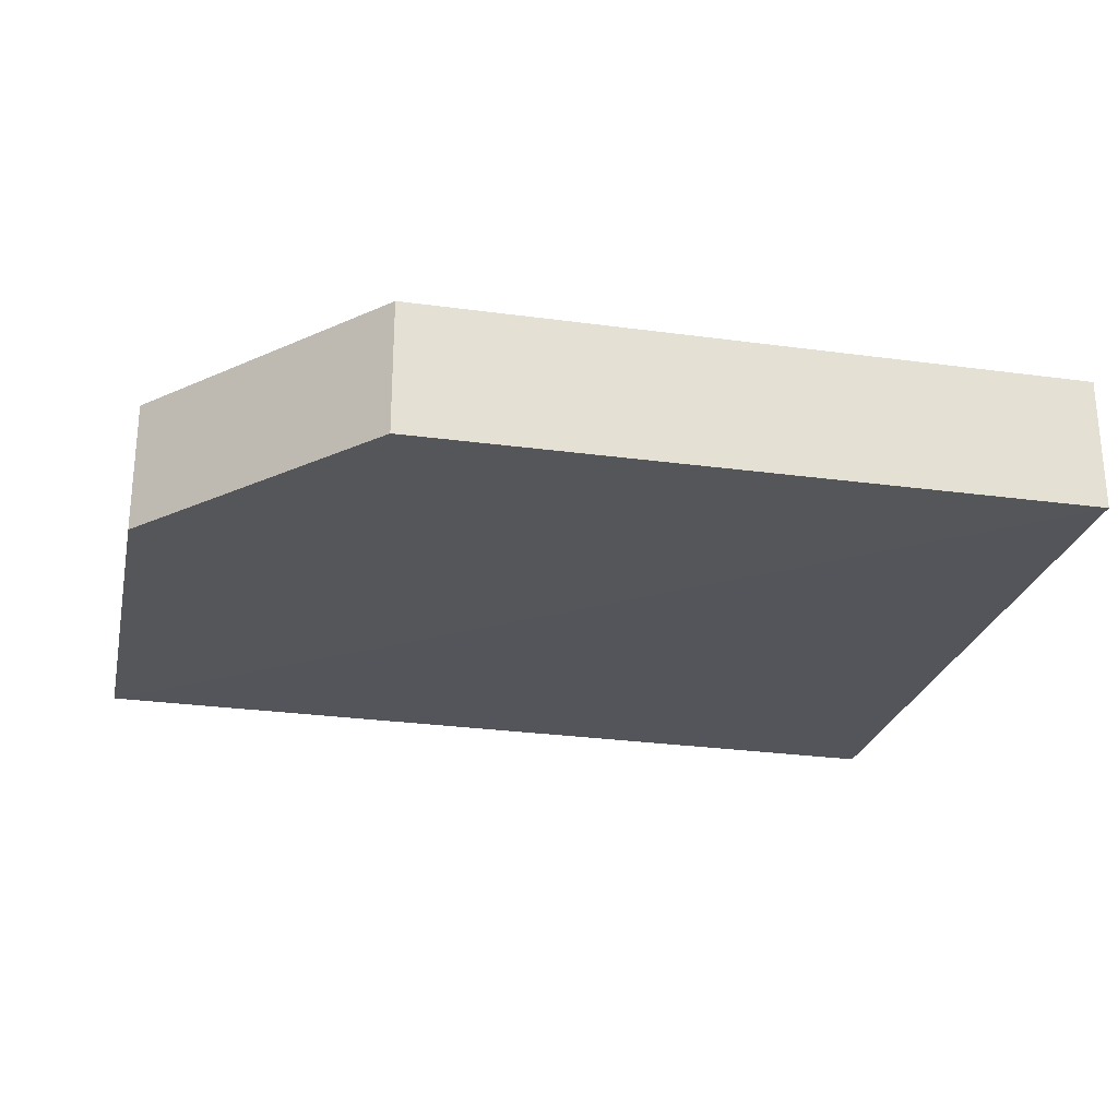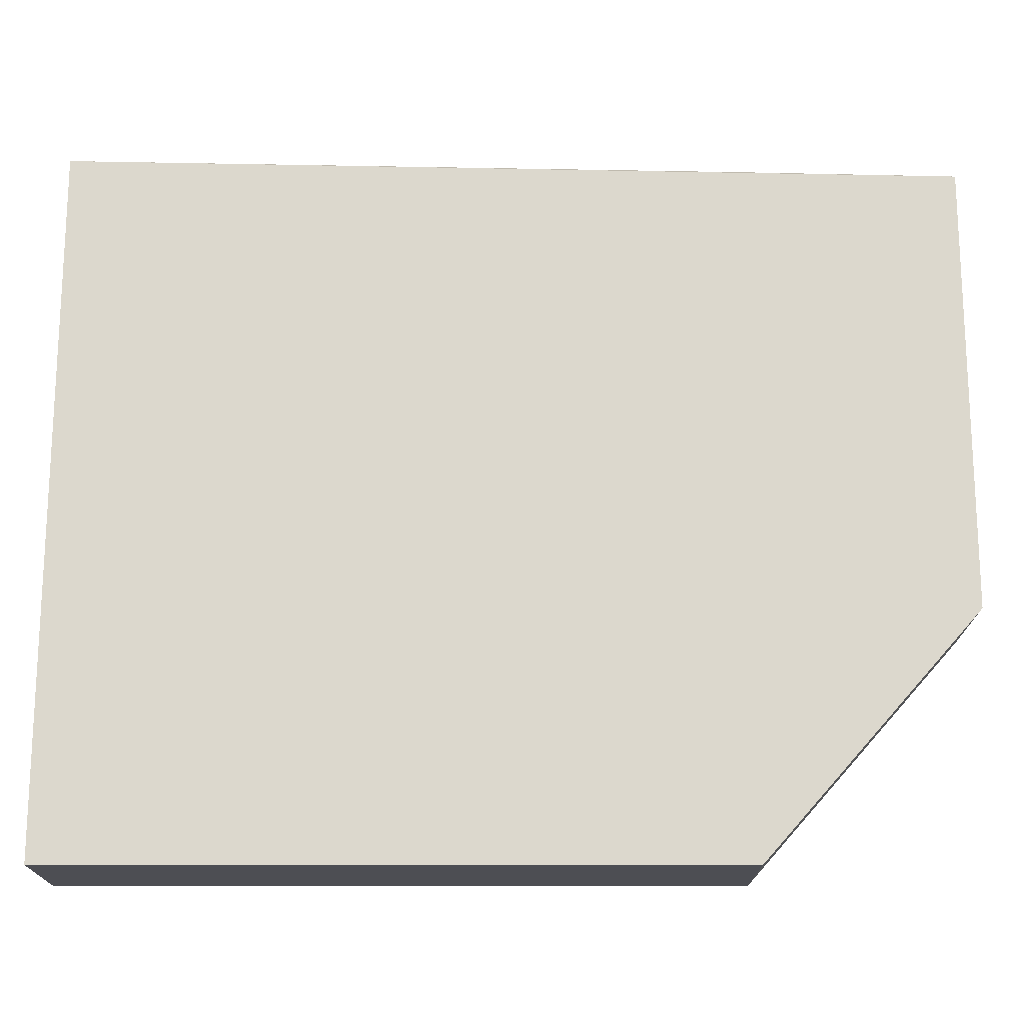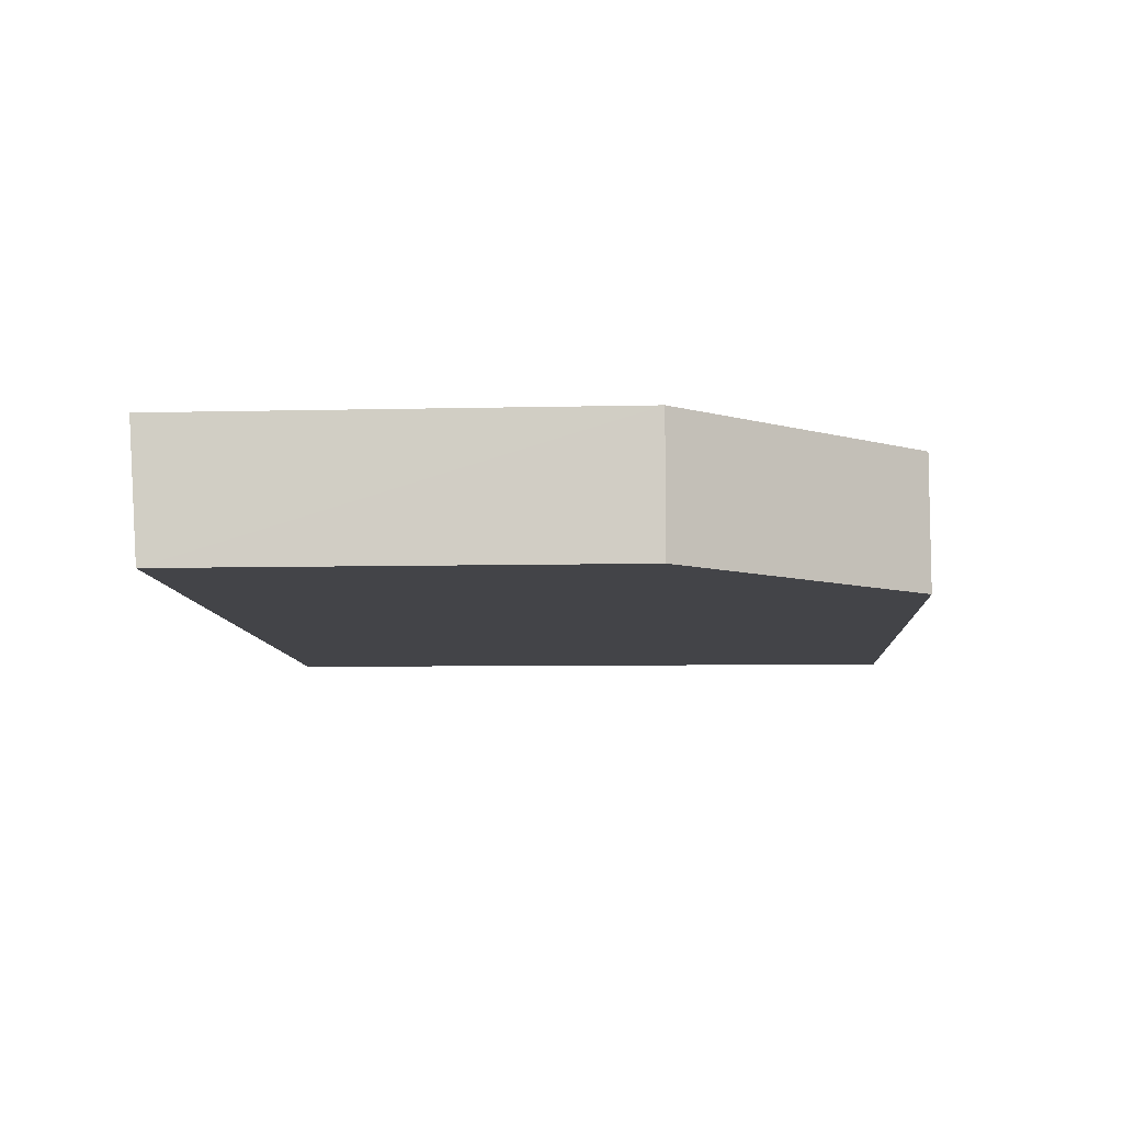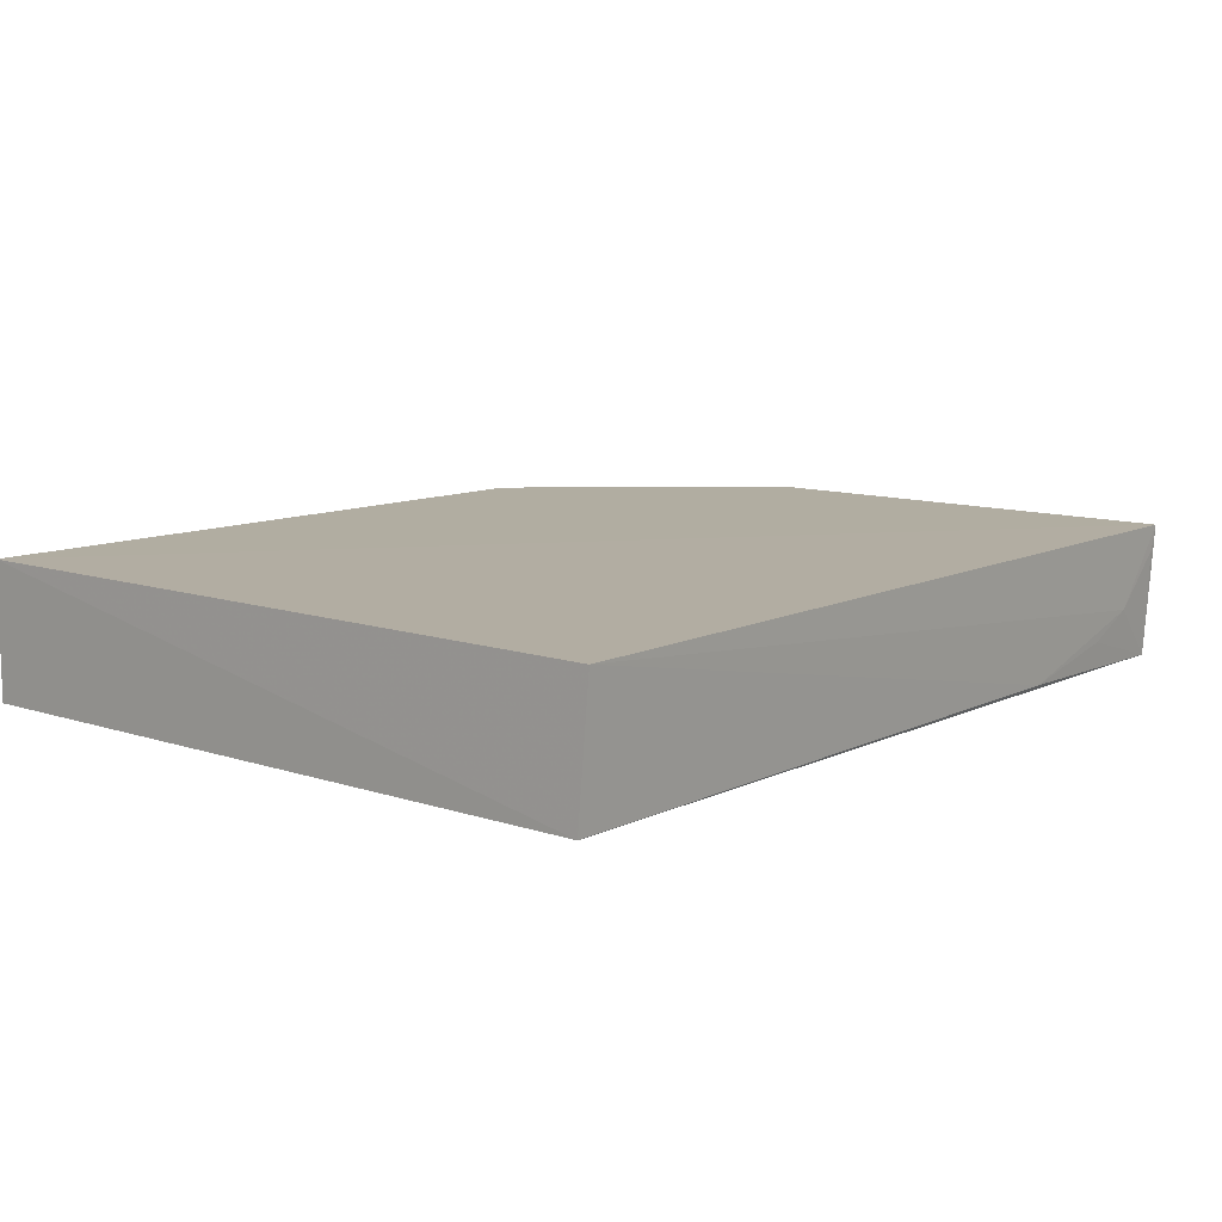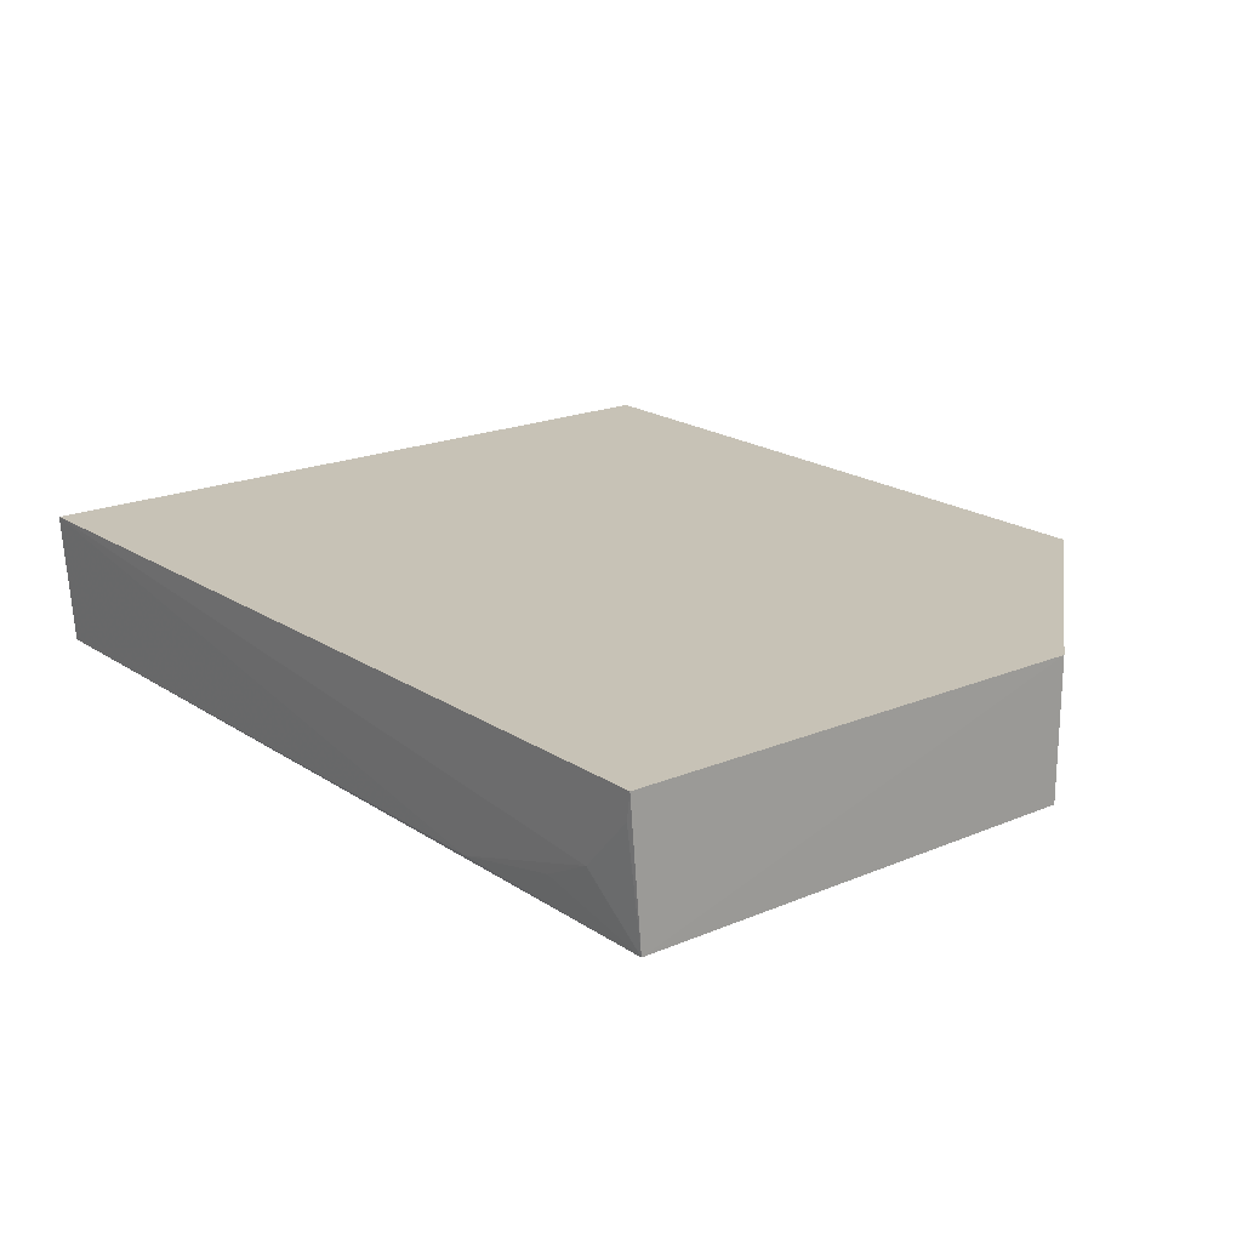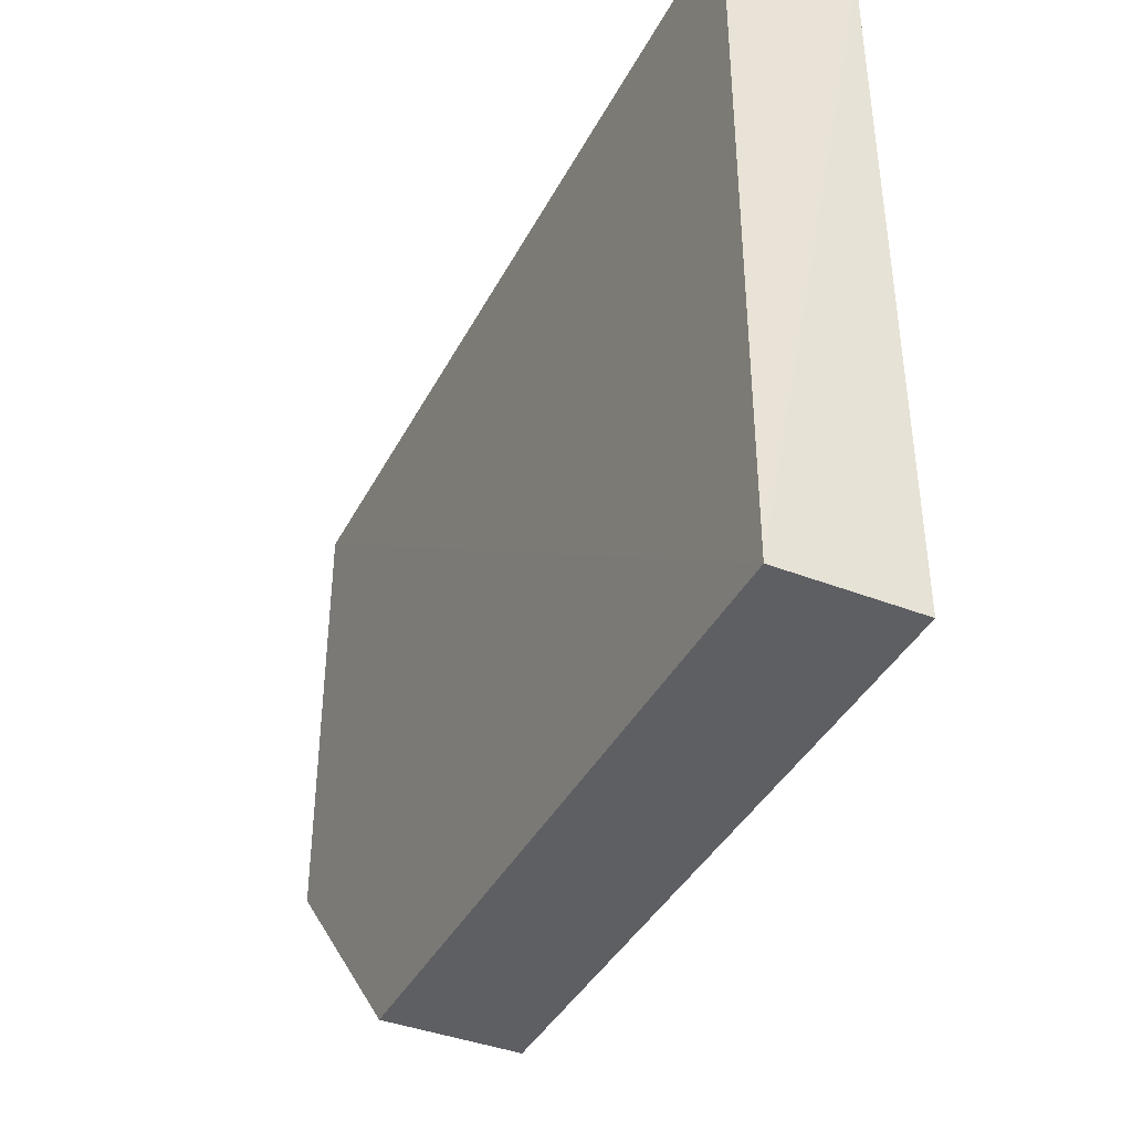
<metadata>
{"format":"obj","ext":"obj","renderer":"f3d","projection":"perspective","resolution":1024,"background":"white","views":[{"elev":-25.2,"azim":167.6,"up":"+Y"},{"elev":-17.4,"azim":-0.1,"up":"+Z"},{"elev":-8.3,"azim":93.7,"up":"+Y"},{"elev":10.4,"azim":-49.4,"up":"+Y"},{"elev":19.3,"azim":51.7,"up":"+Y"},{"elev":-40.0,"azim":-115.7,"up":"+Z"}]}
</metadata>
<code>
v 0.04076 -0.02408 0.08549
v 0.04088 -0.03579 0.08463
v 0.02211 -0.02409 0.02459
v -0.03645 -0.02409 0.02459
v -0.03645 -0.03569 0.08611
v 0.02211 -0.0358 0.02459
v 0.04085 -0.02409 0.04568
v 0.02198 -0.03539 0.08524
v -0.03621 -0.02424 0.08693
v -0.03645 -0.0358 0.02459
v 0.04085 -0.0358 0.04568
v 0.03596 -0.03101 0.08528
v 0.03161 -0.03323 0.08519
v 0.04031 -0.02633 0.08539
f 1 3 4
f 6 4 3
f 7 1 2
f 7 3 1
f 7 6 3
f 8 5 2
f 9 1 4
f 9 4 5
f 9 5 8
f 10 5 4
f 10 4 6
f 10 2 5
f 11 7 2
f 11 6 7
f 11 10 6
f 11 2 10
f 12 9 8
f 12 1 9
f 13 12 8
f 13 8 2
f 13 2 12
f 14 12 2
f 14 2 1
f 14 1 12

</code>
